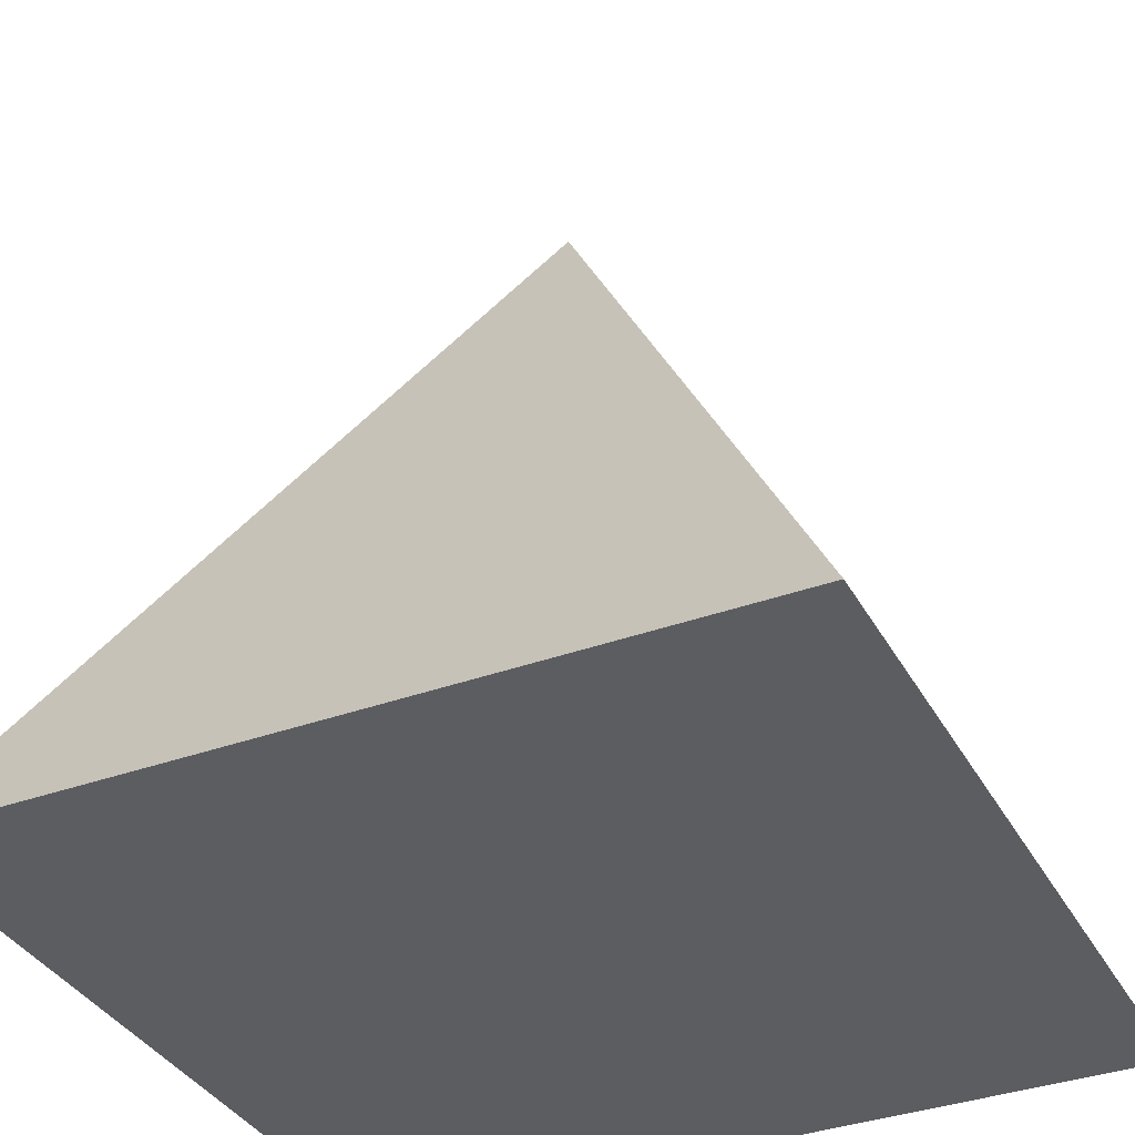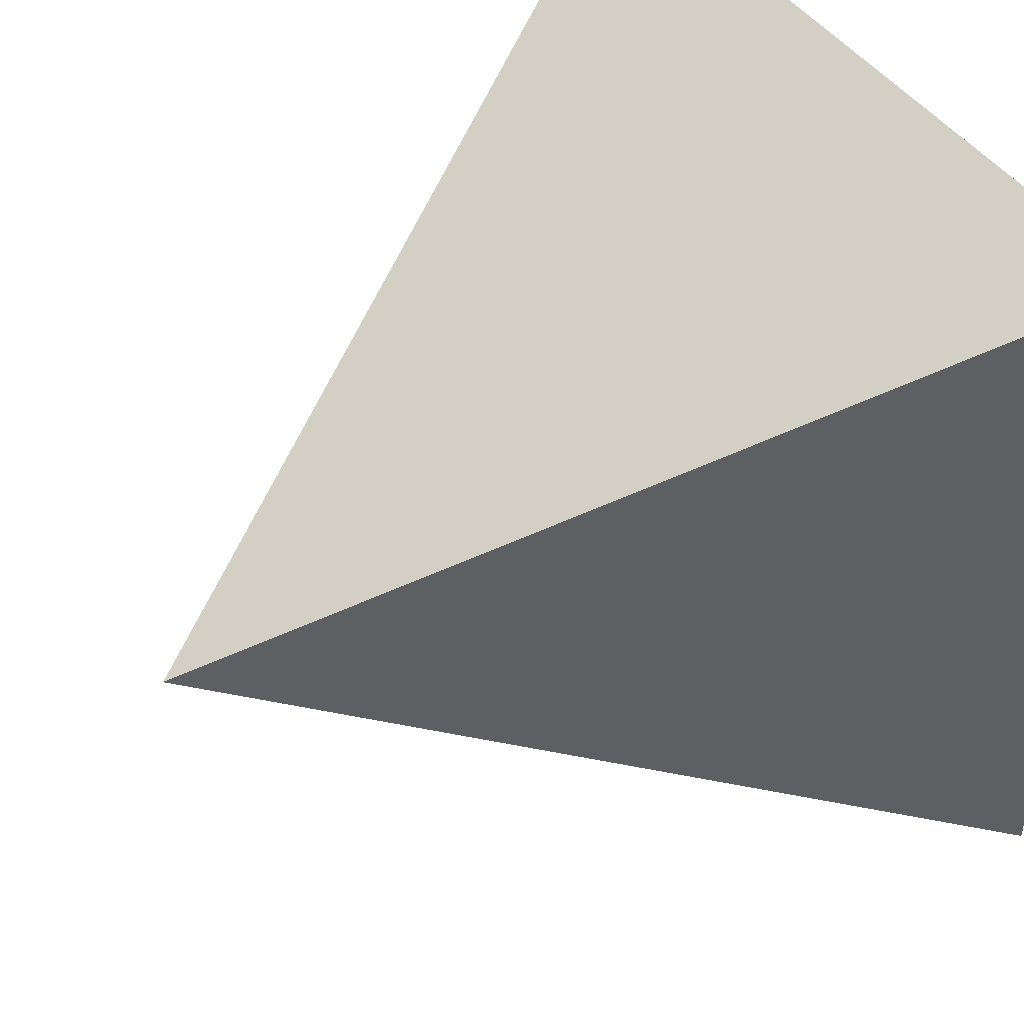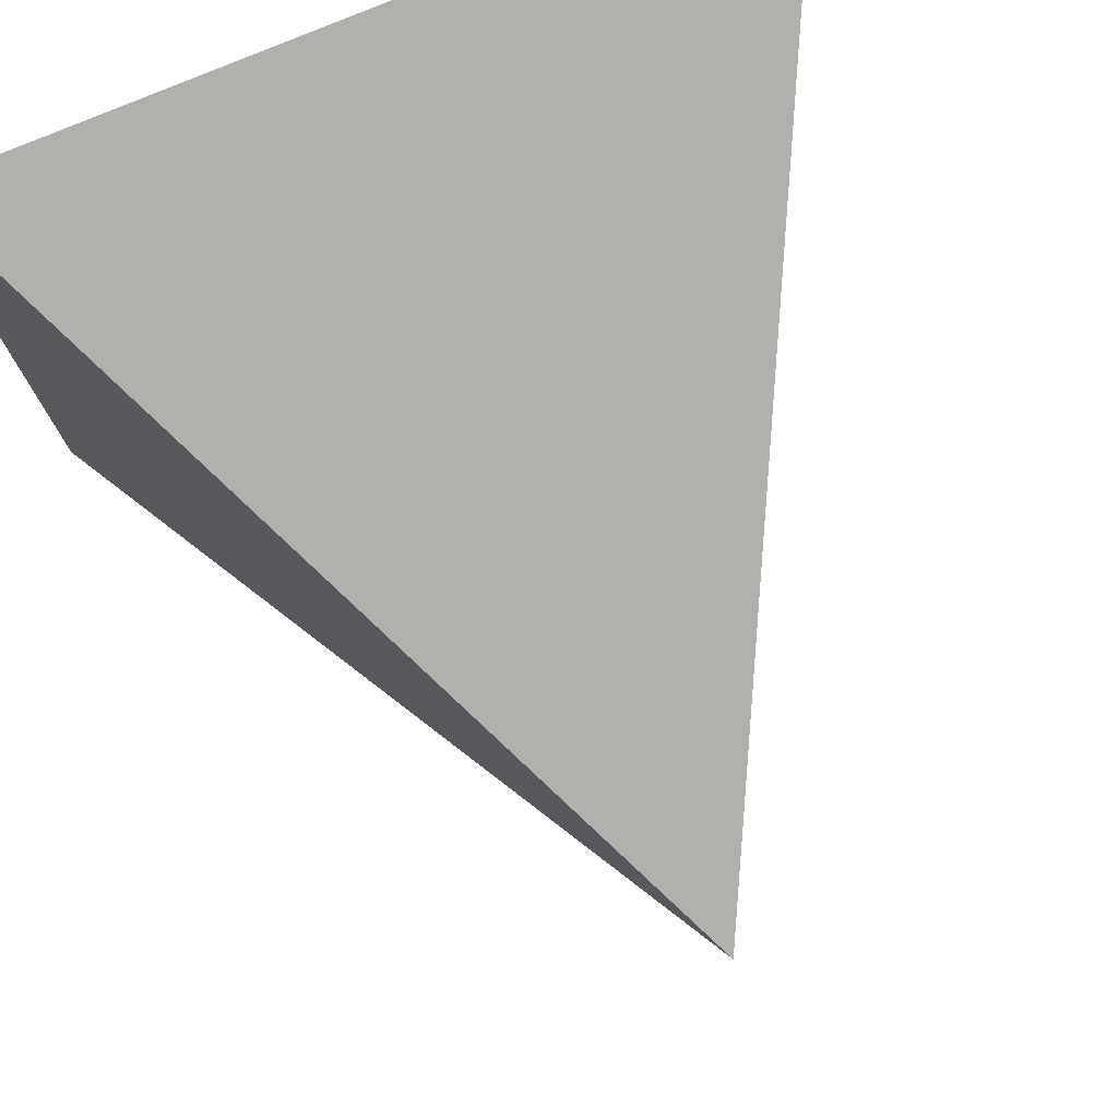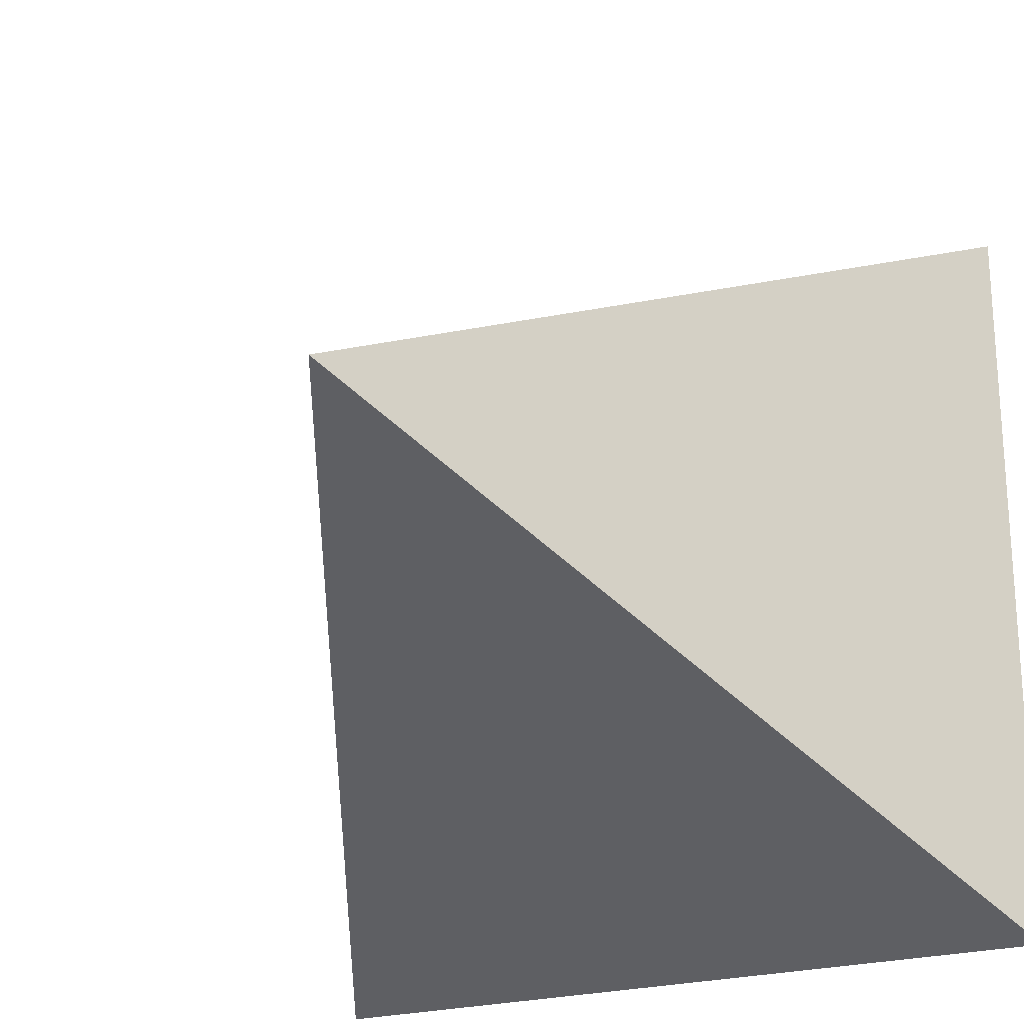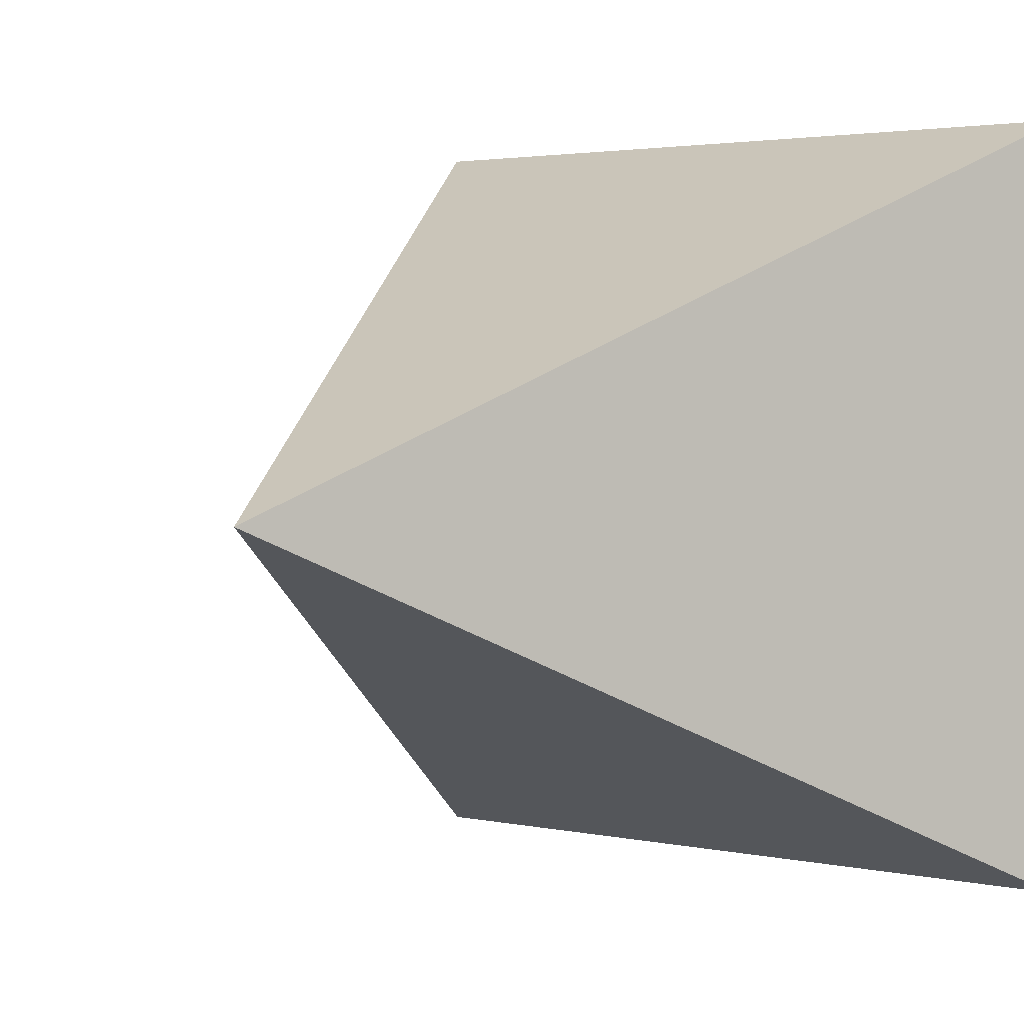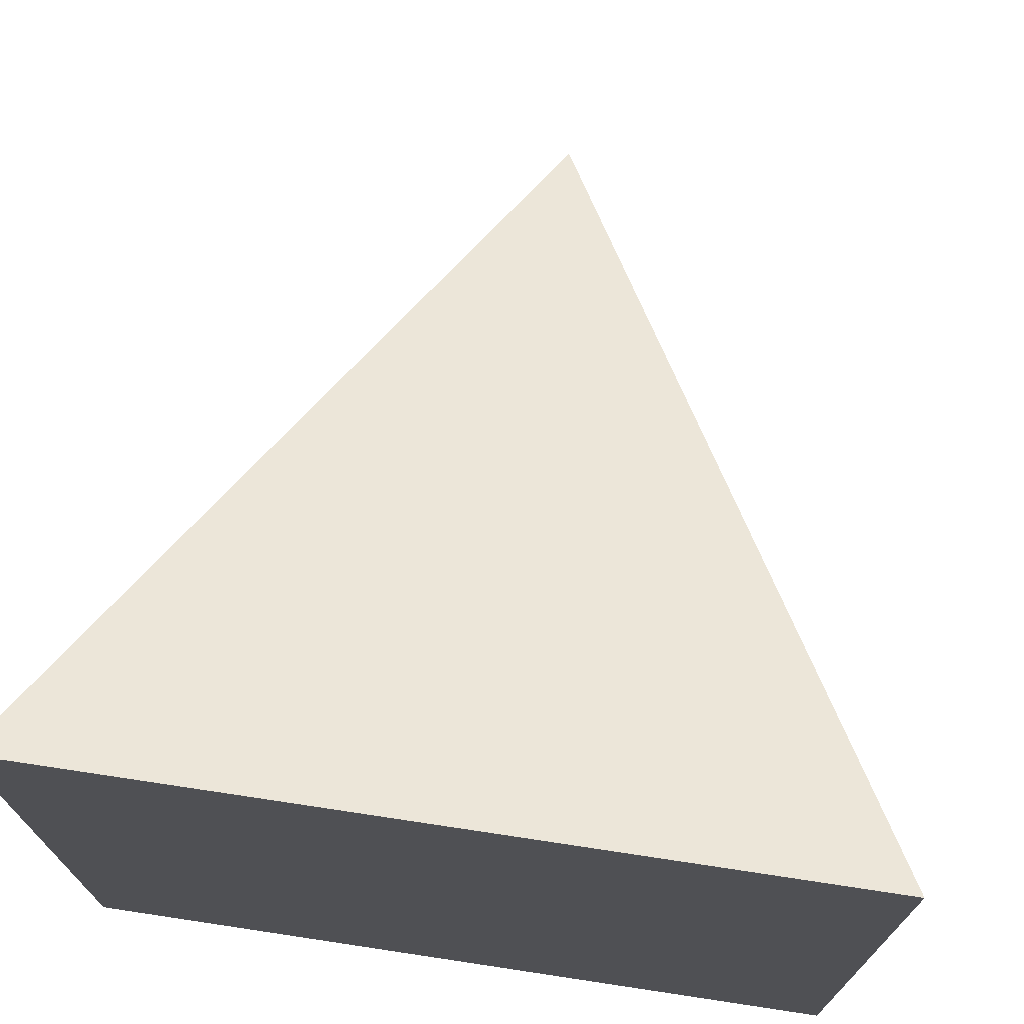
<metadata>
{"format":"obj","ext":"obj","renderer":"f3d","projection":"perspective","resolution":1024,"background":"white","views":[{"elev":-36.2,"azim":115.5,"up":"+Z"},{"elev":46.6,"azim":56.0,"up":"+Y"},{"elev":76.8,"azim":-23.0,"up":"+Y"},{"elev":-22.8,"azim":26.7,"up":"+Y"},{"elev":2.6,"azim":38.2,"up":"+Y"},{"elev":72.5,"azim":-171.4,"up":"+Y"}]}
</metadata>
<code>
o Cube
v 1 -1 -1
v -1 -1 -1
v 1 1 -1
v -1 1 -1
v -0.000746 0.002298 1
v 0.9261 0.9098 -0.894
f 3 4 5
f 4 2 5
f 3 5 1
f 2 1 5
f 4 3 1
f 2 4 1

</code>
